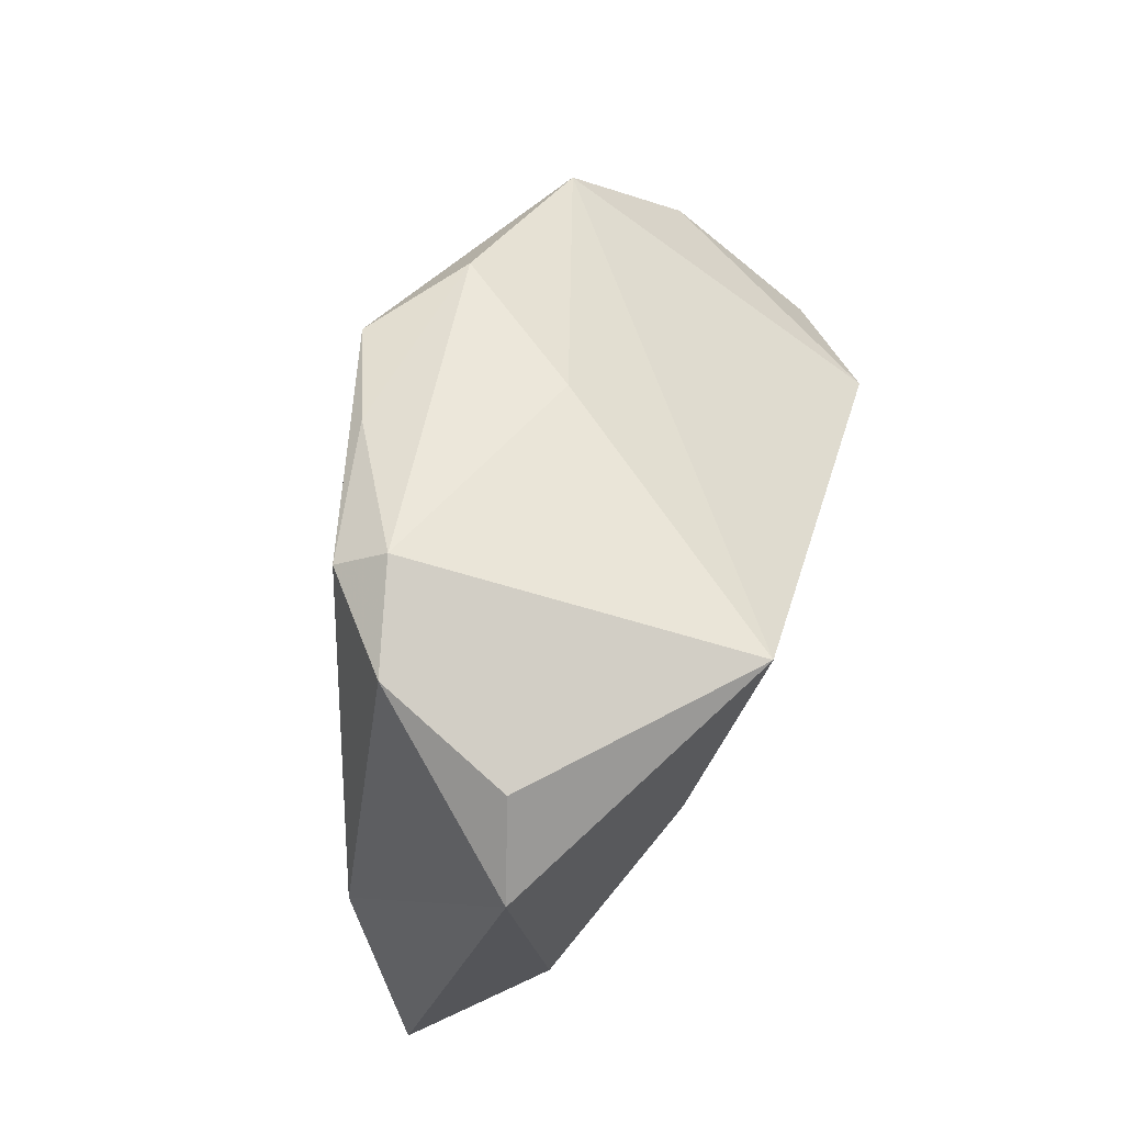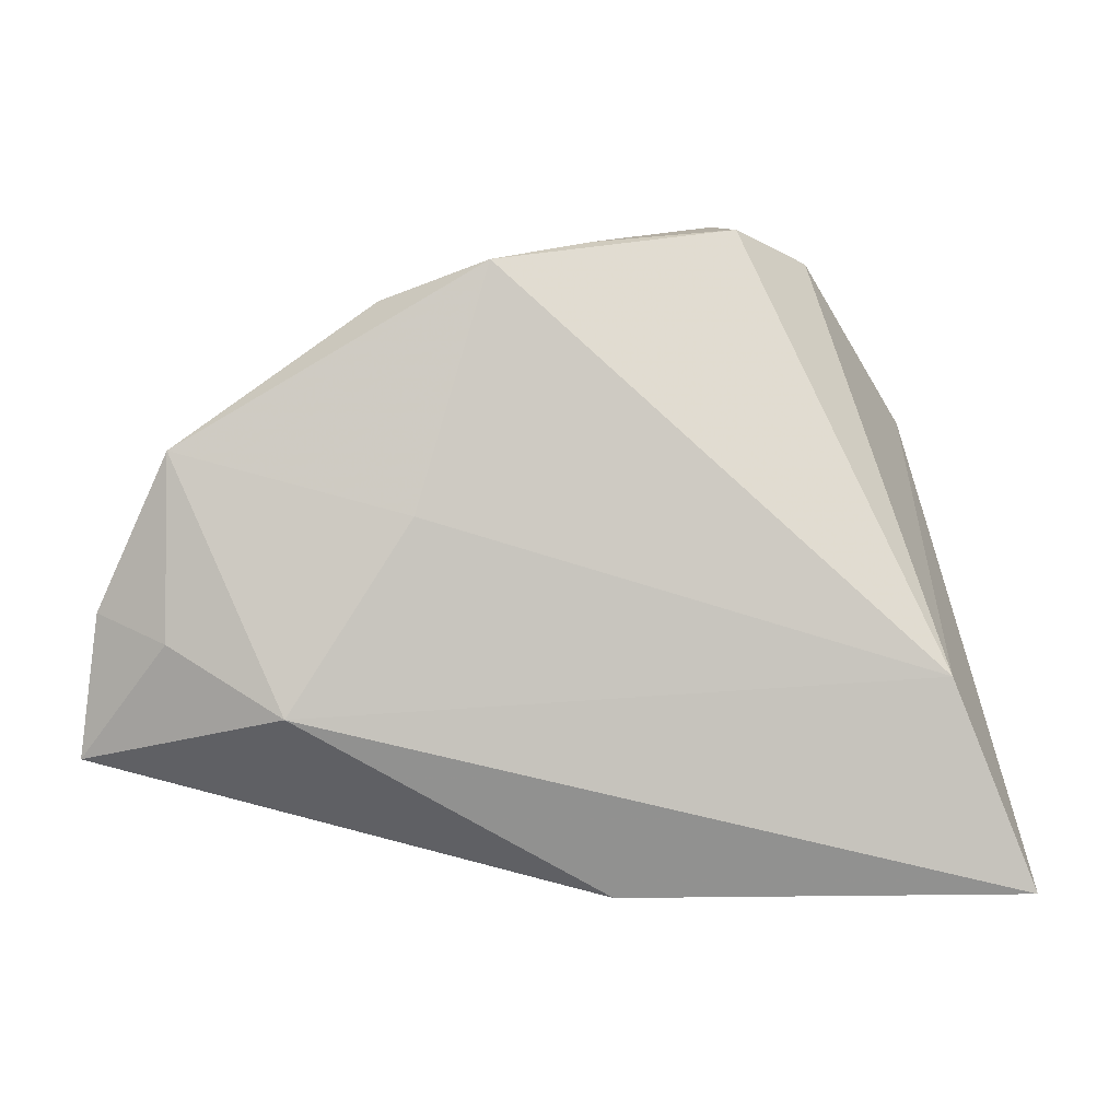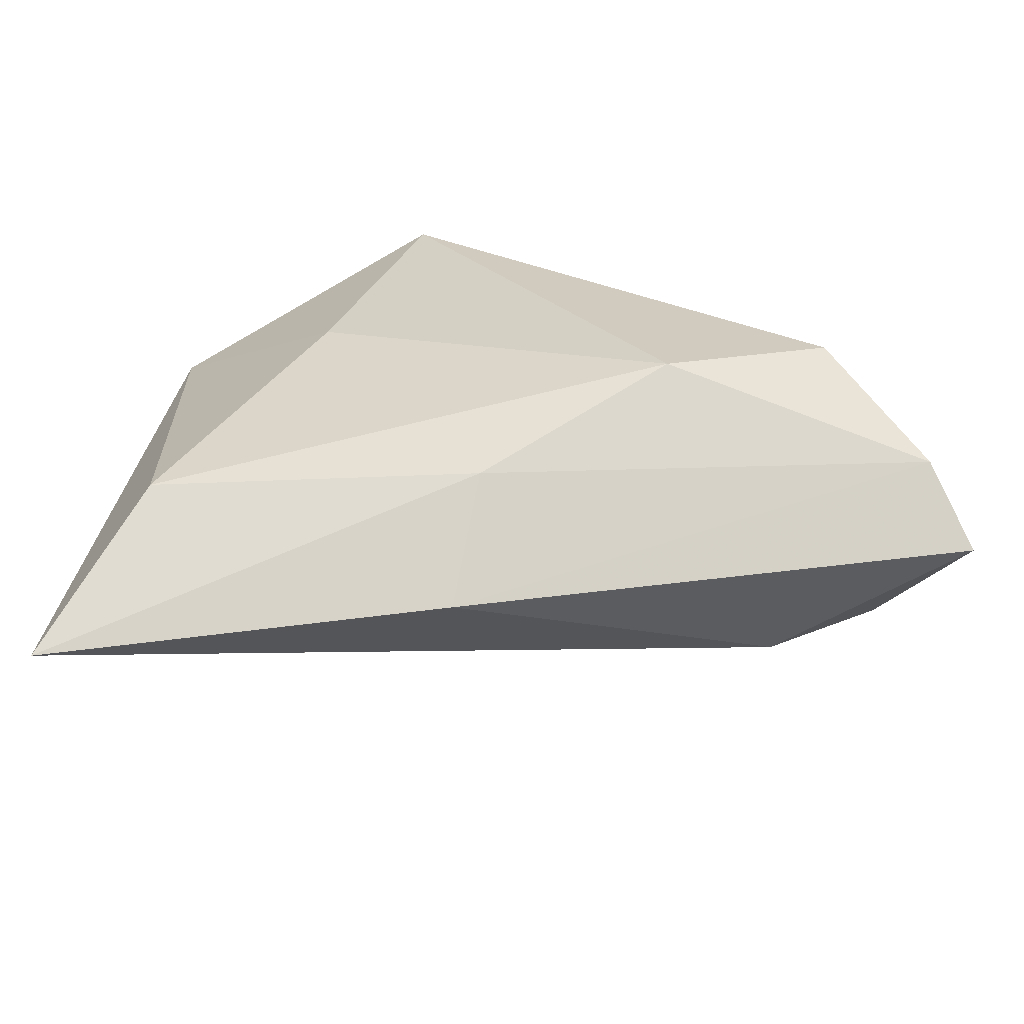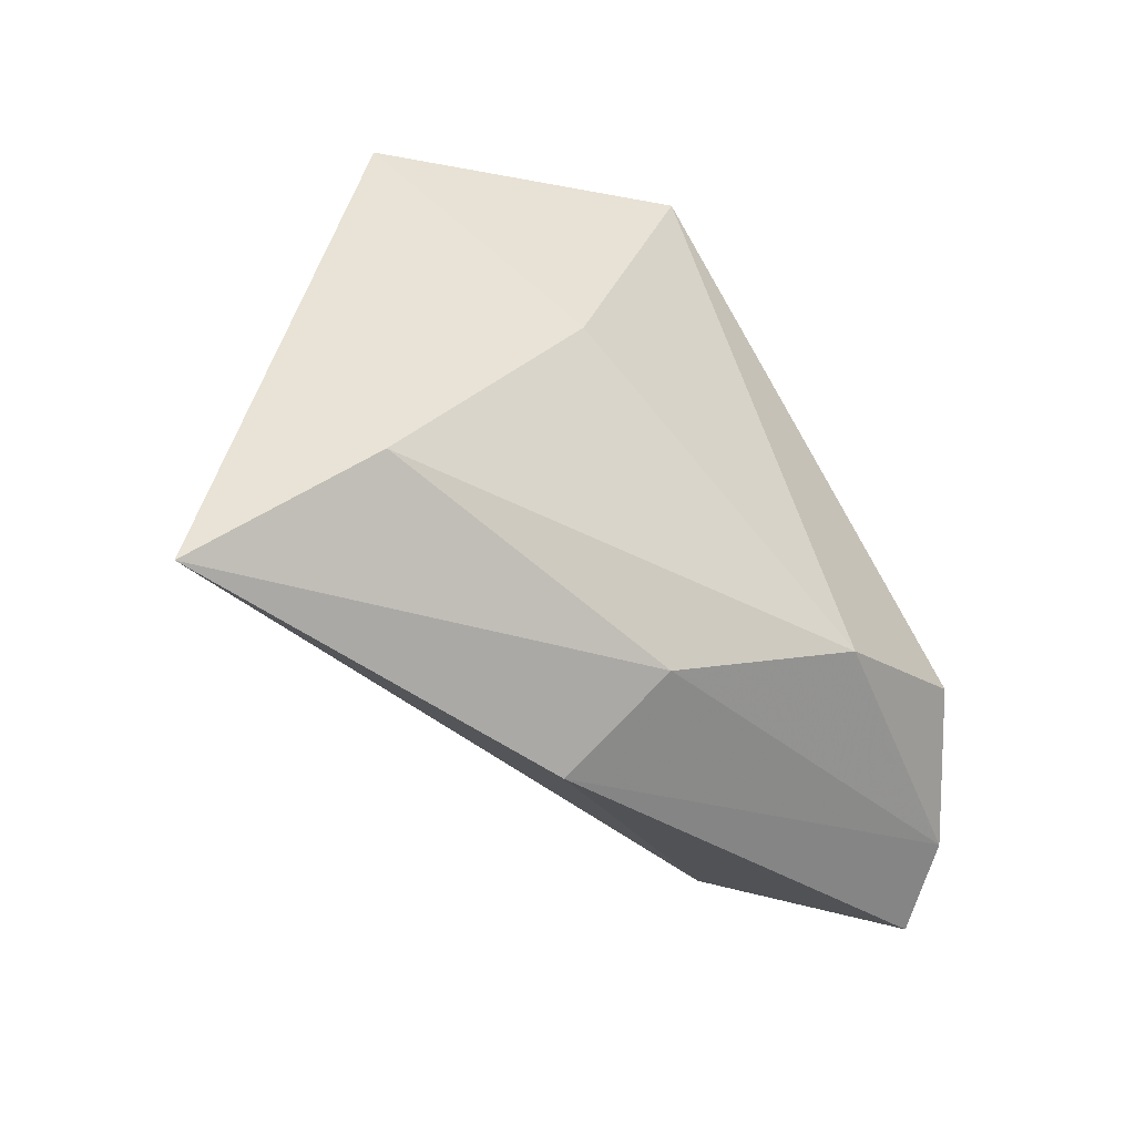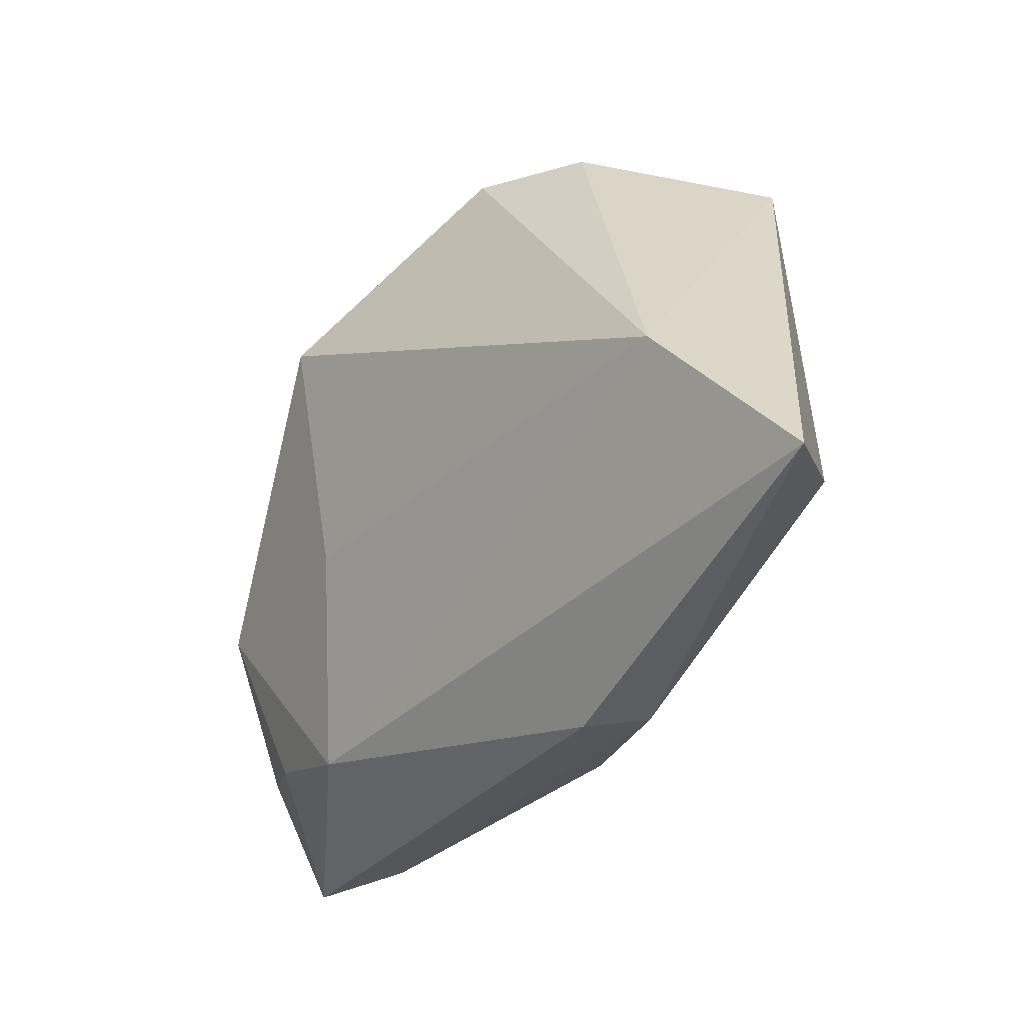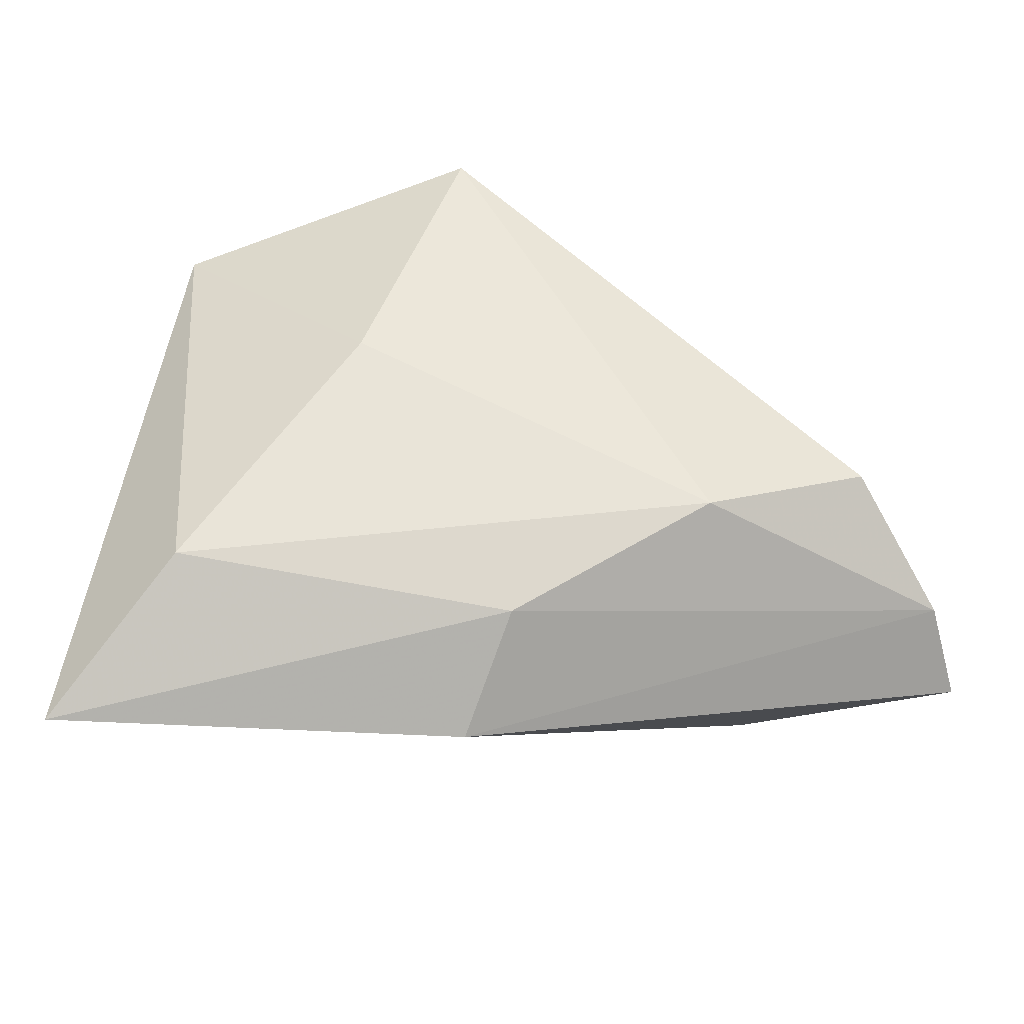
<metadata>
{"format":"obj","ext":"obj","renderer":"f3d","projection":"perspective","resolution":1024,"background":"white","views":[{"elev":72.1,"azim":-71.8,"up":"+Y"},{"elev":-24.7,"azim":172.4,"up":"+Y"},{"elev":-66.7,"azim":-2.3,"up":"+Y"},{"elev":-45.4,"azim":-50.4,"up":"+Y"},{"elev":-47.8,"azim":-126.2,"up":"+Y"},{"elev":-40.1,"azim":-13.8,"up":"+Y"}]}
</metadata>
<code>
v 0.0534 0.005107 -0.01769
v -0.02222 0.00429 0.02114
v 0.02902 0.02476 -0.02285
v 0.06096 -0.01085 -0.004472
v -0.05434 -0.04205 -0.005884
v -0.01054 0.03602 0.02623
v 0.04331 -0.009421 0.02623
v -0.04195 -0.02617 0.01045
v -0.02732 0.04047 -0.01339
v 0.05232 -0.01606 -0.008075
v -0.0007925 -0.03178 0.01598
v 0.0237 -0.00312 -0.02055
v -0.04431 0.02841 0.006495
v 0.003027 0.03305 -0.02673
v 0.03765 -0.02546 -0.00943
v -0.003498 -0.04205 0.002672
v -0.04221 -0.01859 -0.01675
v 0.01622 0.02619 -0.03201
v 0.01575 0.02969 -0.006006
v 0.02229 -0.01815 0.02623
v -0.01408 0.04295 -0.01679
v 0.05638 -0.02074 0.0153
v -0.01612 0.03893 -0.02279
v -0.03414 0.0366 0.003422
v 0.06208 -0.02616 0.005613
f 8 13 5
f 6 20 7
f 15 16 5
f 23 18 17
f 5 13 17
f 17 15 5
f 23 17 9
f 9 17 13
f 2 20 6
f 2 8 20
f 6 13 2
f 13 8 2
f 20 8 11
f 5 16 11
f 11 8 5
f 12 17 18
f 15 17 12
f 18 3 1
f 4 10 1
f 1 7 4
f 1 10 15
f 6 7 1
f 1 12 18
f 15 12 1
f 14 18 23
f 14 3 18
f 21 9 6
f 23 9 21
f 21 14 23
f 3 14 21
f 24 13 6
f 6 9 24
f 24 9 13
f 22 11 16
f 20 11 22
f 22 7 20
f 4 7 22
f 16 15 25
f 25 22 16
f 15 10 25
f 25 10 4
f 4 22 25
f 6 1 19
f 19 1 3
f 19 21 6
f 3 21 19

</code>
